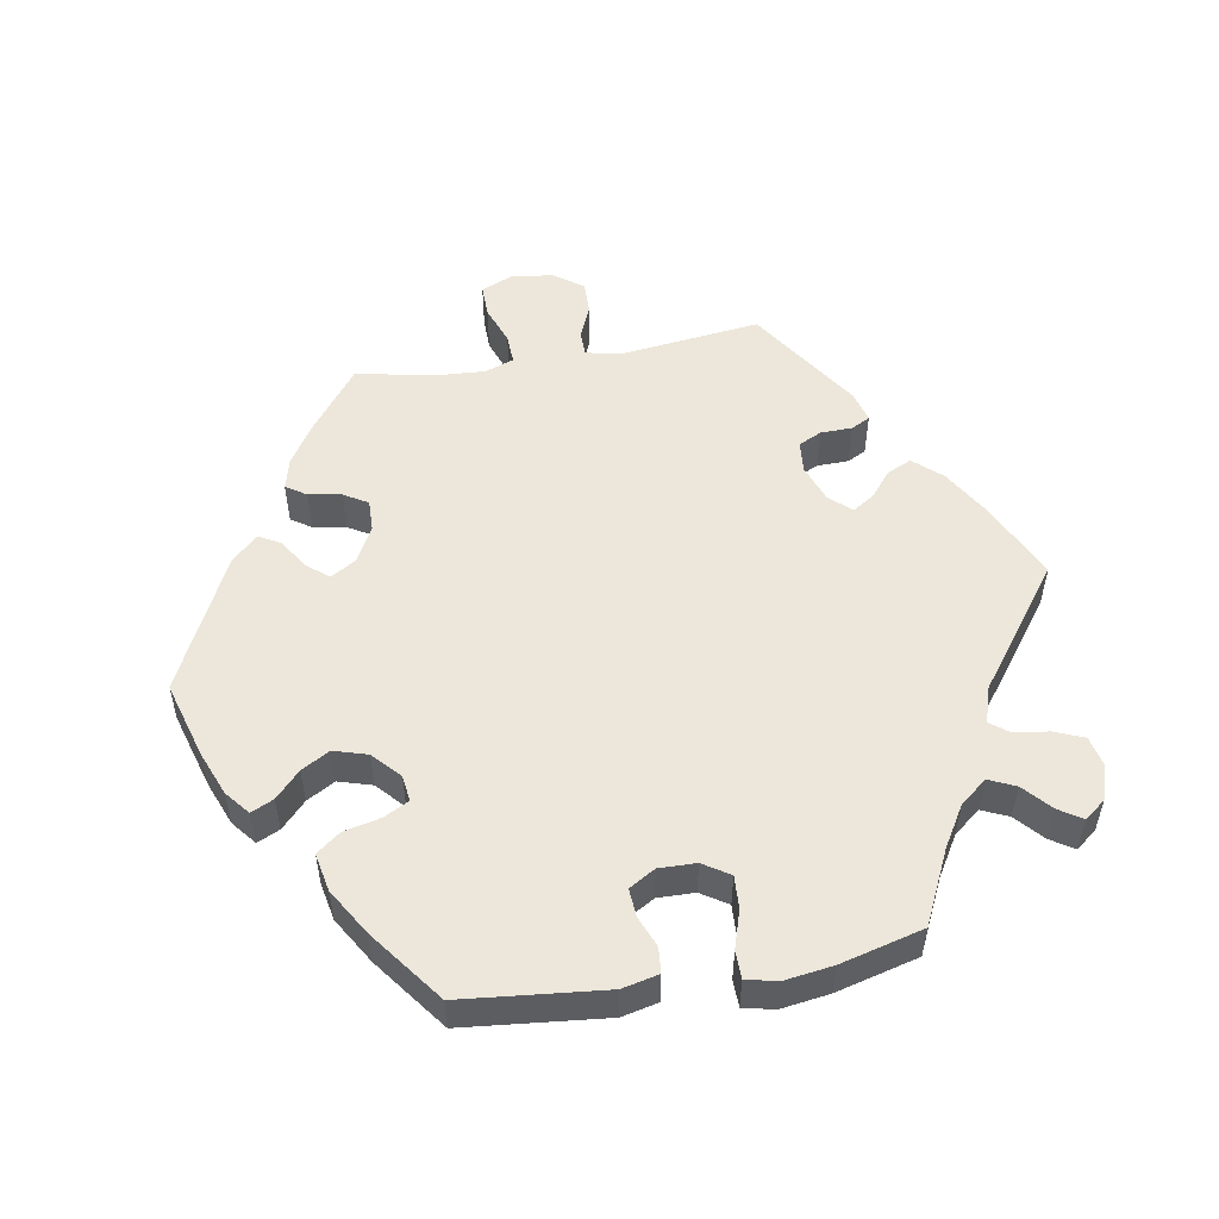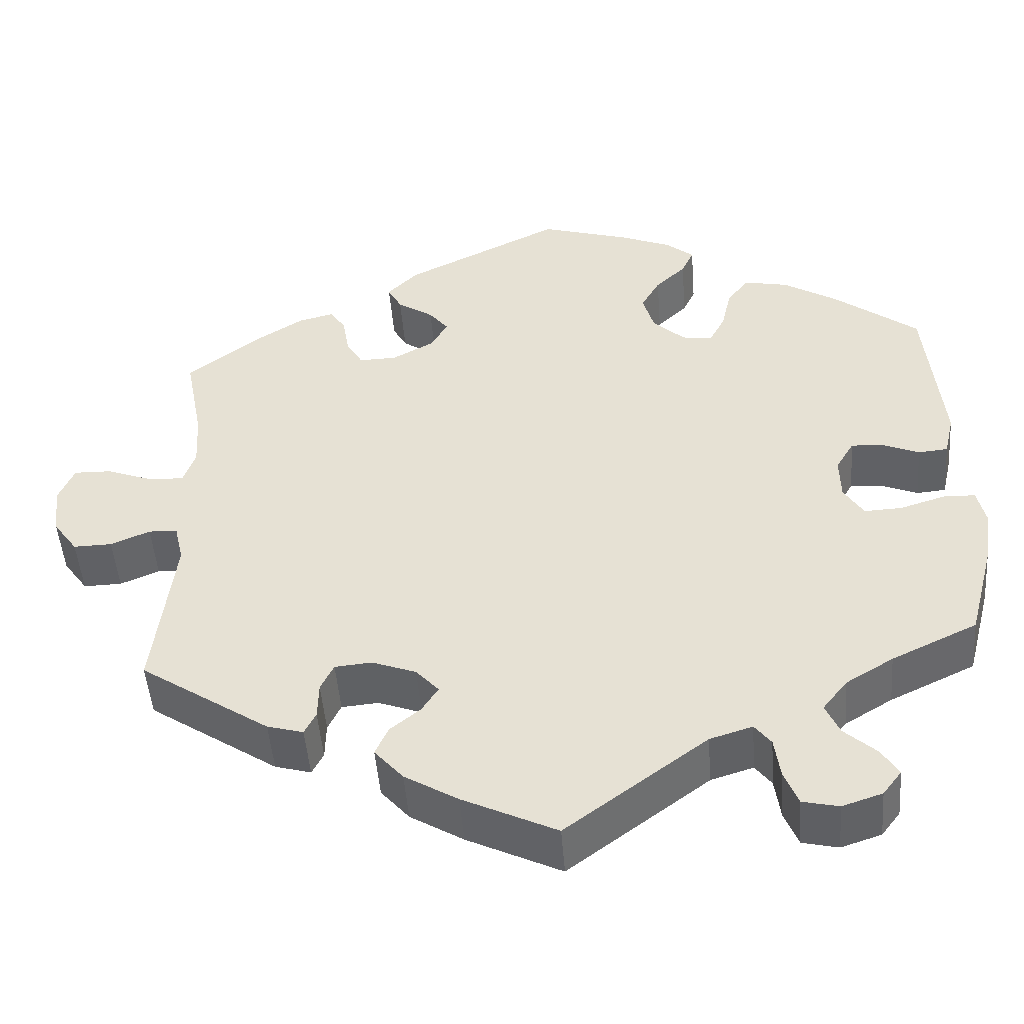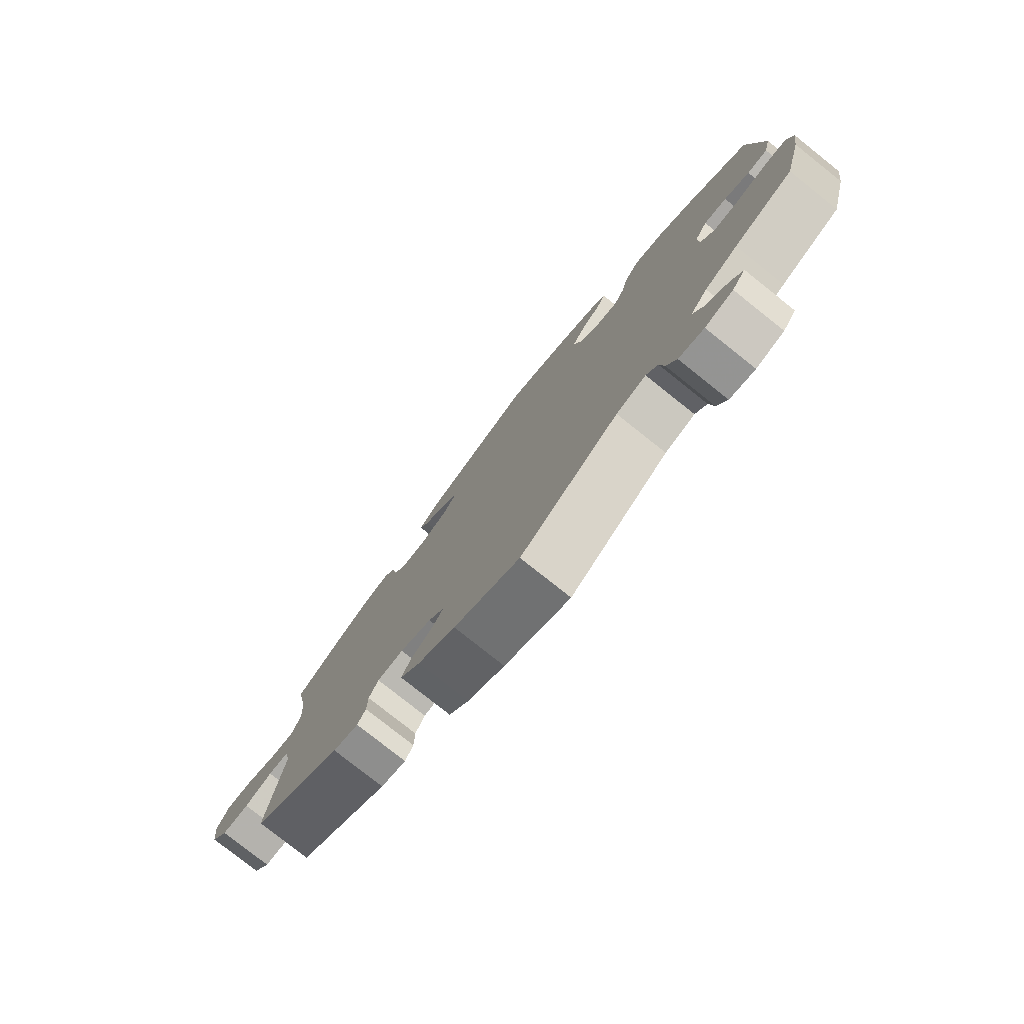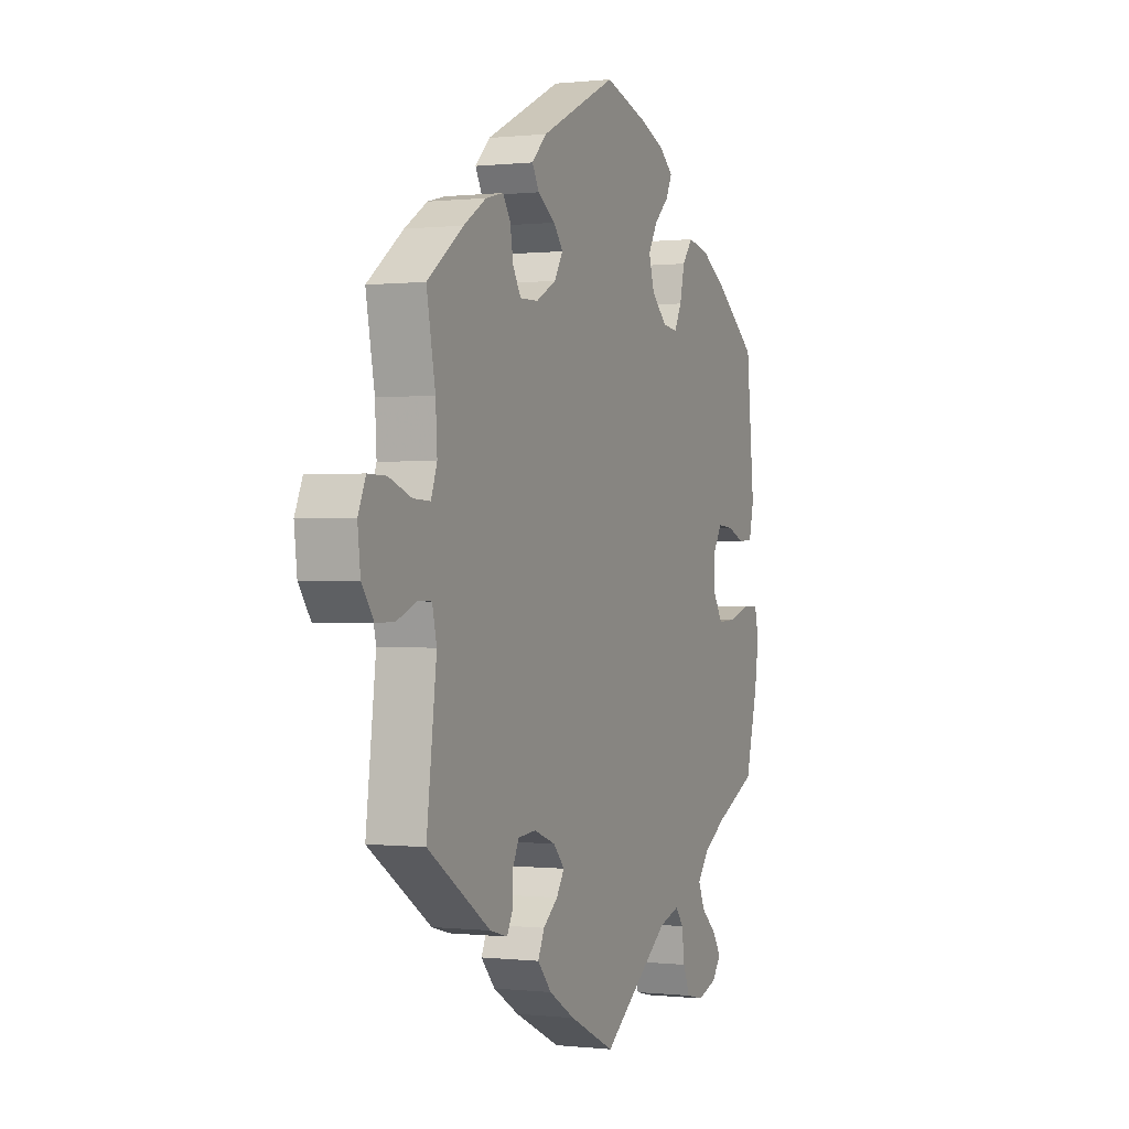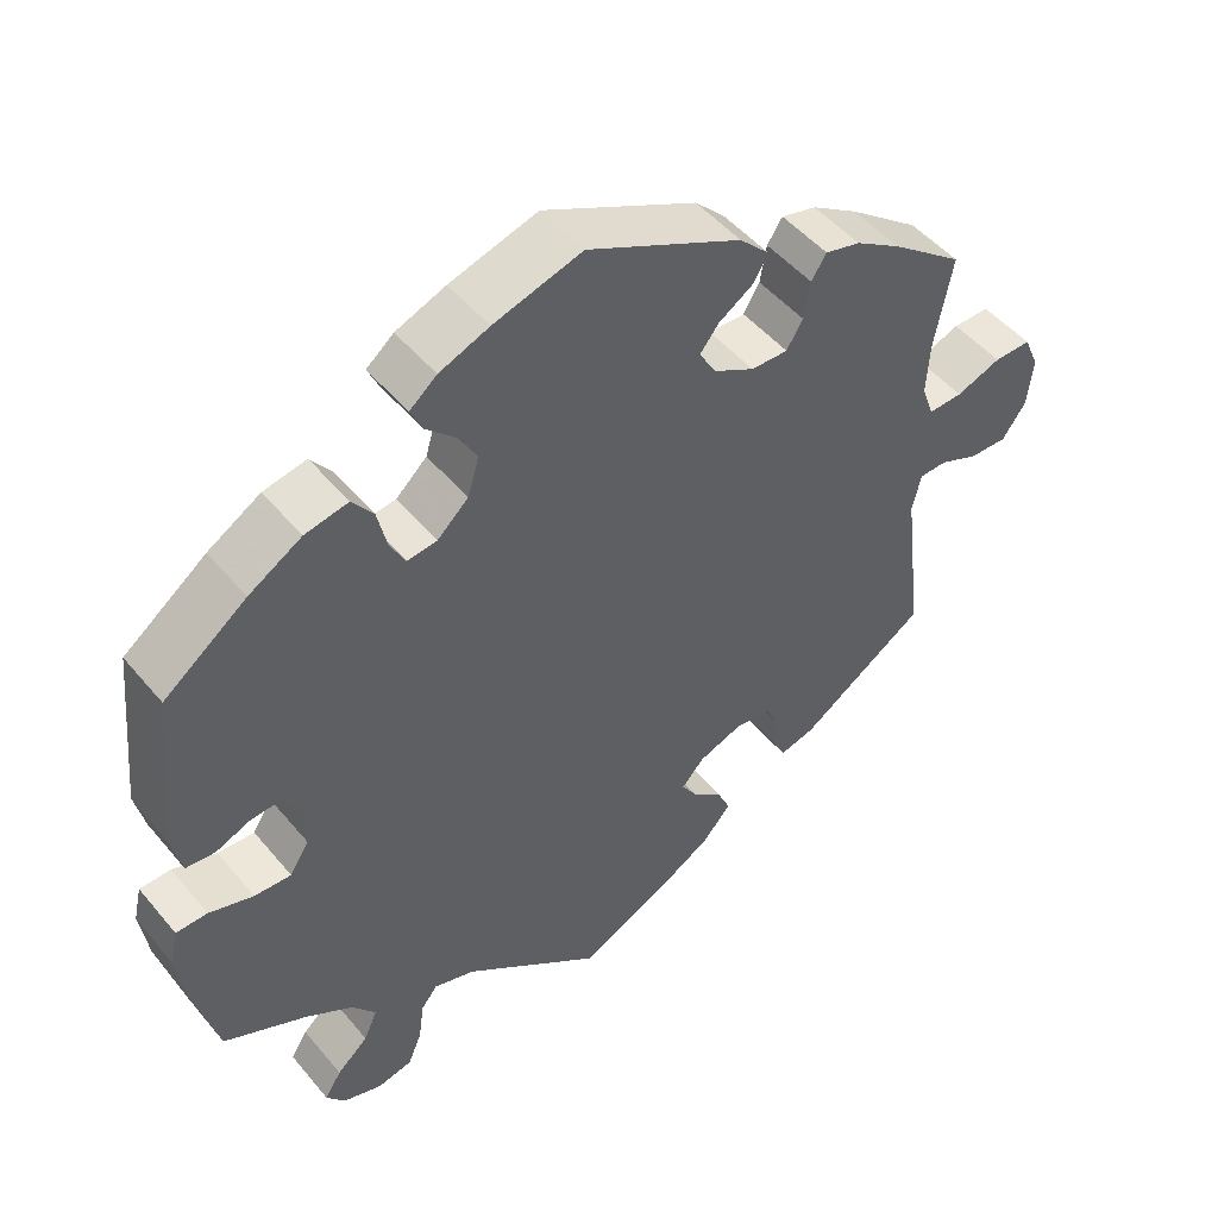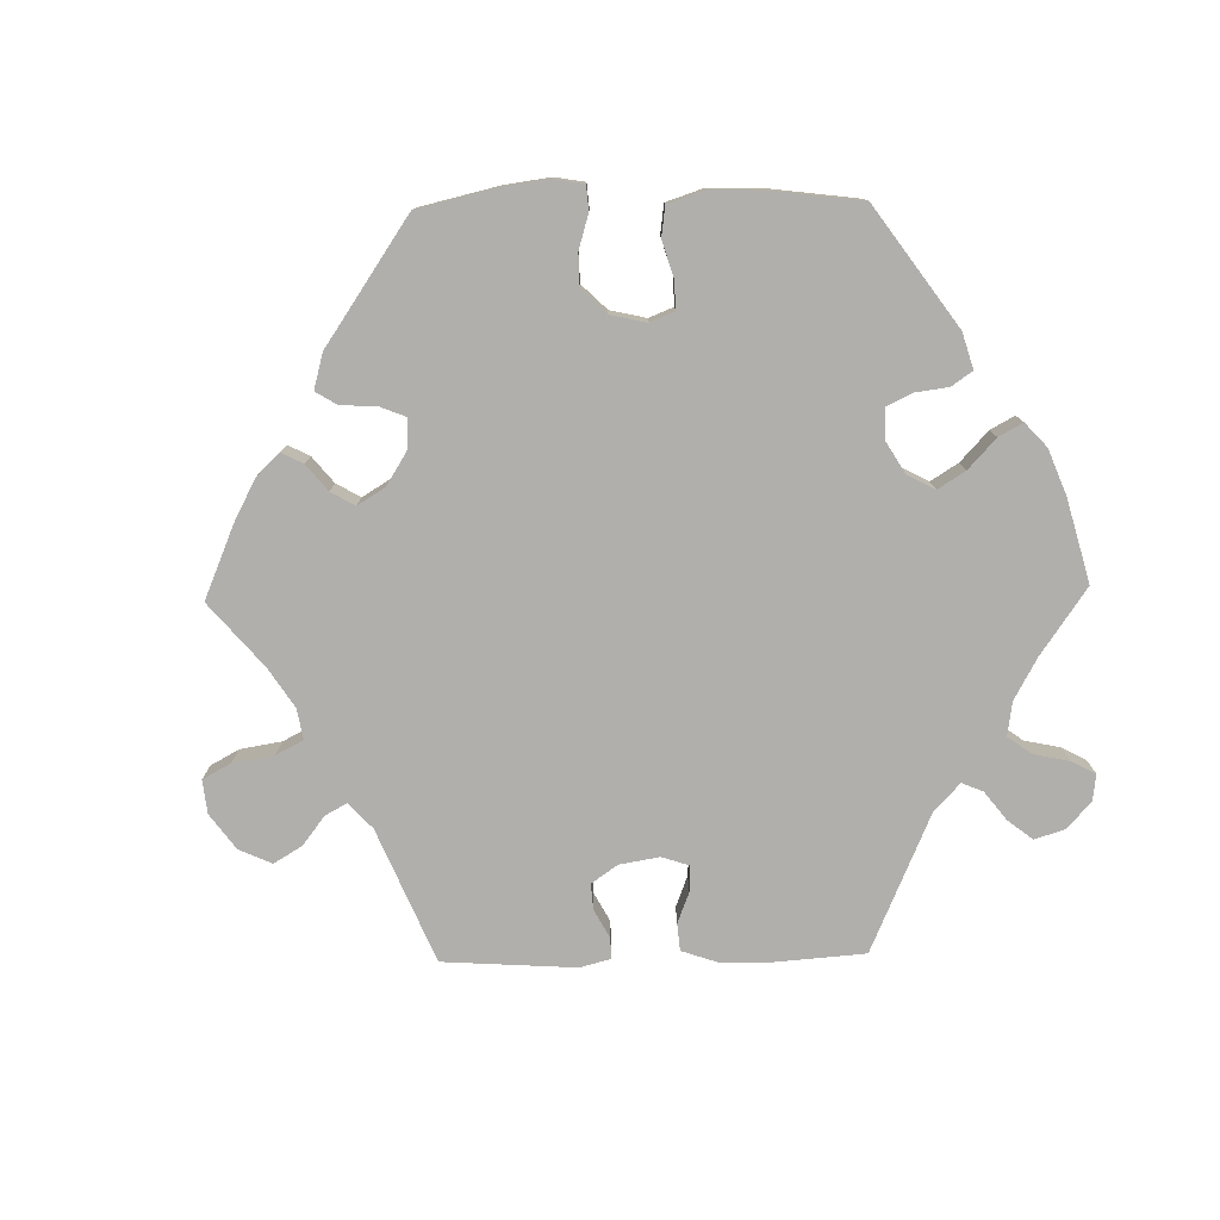
<metadata>
{"format":"obj","ext":"obj","renderer":"f3d","projection":"perspective","resolution":1024,"background":"white","views":[{"elev":52.8,"azim":80.4,"up":"+Y"},{"elev":-48.3,"azim":4.4,"up":"+Z"},{"elev":-78.6,"azim":51.5,"up":"+Z"},{"elev":0.0,"azim":-67.0,"up":"+Z"},{"elev":48.8,"azim":142.1,"up":"+Z"},{"elev":-78.2,"azim":31.1,"up":"+Y"}]}
</metadata>
<code>
v -0.476 0.07 -0.086
v -0.487 0.07 -0.038
v -0.522 0.07 -0.037
v -0.57 0.07 -0.057
v -0.617 0.07 -0.058
v -0.647 0.07 -0.016
v -0.654 0.07 0.045
v -0.635 0.07 0.089
v -0.589 0.07 0.088
v -0.533 0.07 0.067
v -0.49 0.07 0.065
v -0.475 0.07 0.107
v -0.479 0.07 0.174
v -0.501 0.07 0.289
v -0.411 0.07 0.357
v -0.354 0.07 0.393
v -0.31 0.07 0.404
v -0.291 0.07 0.375
v -0.283 0.07 0.328
v -0.263 0.07 0.294
v -0.217 0.07 0.295
v -0.167 0.07 0.322
v -0.145 0.07 0.358
v -0.169 0.07 0.388
v -0.213 0.07 0.417
v -0.23 0.07 0.448
v -0.193 0.07 0.485
v -0.001 0.07 0.578
v 0.109 0.07 0.545
v 0.171 0.07 0.52
v 0.205 0.07 0.492
v 0.19 0.07 0.46
v 0.153 0.07 0.425
v 0.13 0.07 0.385
v 0.144 0.07 0.337
v 0.183 0.07 0.301
v 0.22 0.07 0.296
v 0.239 0.07 0.332
v 0.251 0.07 0.384
v 0.277 0.07 0.418
v 0.331 0.07 0.407
v 0.397 0.07 0.367
v 0.5 0.07 0.289
v 0.52 0.07 0.086
v 0.508 0.07 0.034
v 0.472 0.07 0.031
v 0.428 0.07 0.049
v 0.388 0.07 0.052
v 0.366 0.07 0.015
v 0.367 0.07 -0.038
v 0.391 0.07 -0.076
v 0.437 0.07 -0.074
v 0.492 0.07 -0.057
v 0.531 0.07 -0.058
v 0.541 0.07 -0.102
v 0.531 0.07 -0.171
v 0.5 0.07 -0.289
v 0.396 0.07 -0.338
v 0.338 0.07 -0.373
v 0.308 0.07 -0.411
v 0.325 0.07 -0.449
v 0.364 0.07 -0.484
v 0.385 0.07 -0.517
v 0.362 0.07 -0.547
v 0.313 0.07 -0.563
v 0.269 0.07 -0.553
v 0.252 0.07 -0.511
v 0.245 0.07 -0.461
v 0.225 0.07 -0.435
v 0.173 0.07 -0.451
v 0.001 0.07 -0.578
v -0.114 0.07 -0.523
v -0.179 0.07 -0.484
v -0.214 0.07 -0.444
v -0.198 0.07 -0.409
v -0.161 0.07 -0.379
v -0.141 0.07 -0.348
v -0.169 0.07 -0.317
v -0.223 0.07 -0.297
v -0.268 0.07 -0.301
v -0.284 0.07 -0.334
v -0.285 0.07 -0.379
v -0.299 0.07 -0.406
v -0.343 0.07 -0.394
v -0.501 0.07 -0.289
v -0.476 0 -0.086
v -0.487 0 -0.038
v -0.522 0 -0.037
v -0.57 0 -0.057
v -0.617 0 -0.058
v -0.647 0 -0.016
v -0.654 0 0.045
v -0.635 0 0.089
v -0.589 0 0.088
v -0.533 0 0.067
v -0.49 0 0.065
v -0.475 0 0.107
v -0.479 0 0.174
v -0.501 0 0.289
v -0.411 0 0.357
v -0.354 0 0.393
v -0.31 0 0.404
v -0.291 0 0.375
v -0.283 0 0.328
v -0.263 0 0.294
v -0.217 0 0.295
v -0.167 0 0.322
v -0.145 0 0.358
v -0.169 0 0.388
v -0.213 0 0.417
v -0.23 0 0.448
v -0.193 0 0.485
v -0.001 0 0.578
v 0.109 0 0.545
v 0.171 0 0.52
v 0.205 0 0.492
v 0.19 0 0.46
v 0.153 0 0.425
v 0.13 0 0.385
v 0.144 0 0.337
v 0.183 0 0.301
v 0.22 0 0.296
v 0.239 0 0.332
v 0.251 0 0.384
v 0.277 0 0.418
v 0.331 0 0.407
v 0.397 0 0.367
v 0.5 0 0.289
v 0.52 0 0.086
v 0.508 0 0.034
v 0.472 0 0.031
v 0.428 0 0.049
v 0.388 0 0.052
v 0.366 0 0.015
v 0.367 0 -0.038
v 0.391 0 -0.076
v 0.437 0 -0.074
v 0.492 0 -0.057
v 0.531 0 -0.058
v 0.541 0 -0.102
v 0.531 0 -0.171
v 0.5 0 -0.289
v 0.396 0 -0.338
v 0.338 0 -0.373
v 0.308 0 -0.411
v 0.325 0 -0.449
v 0.364 0 -0.484
v 0.385 0 -0.517
v 0.362 0 -0.547
v 0.313 0 -0.563
v 0.269 0 -0.553
v 0.252 0 -0.511
v 0.245 0 -0.461
v 0.225 0 -0.435
v 0.173 0 -0.451
v 0.001 0 -0.578
v -0.114 0 -0.523
v -0.179 0 -0.484
v -0.214 0 -0.444
v -0.198 0 -0.409
v -0.161 0 -0.379
v -0.141 0 -0.348
v -0.169 0 -0.317
v -0.223 0 -0.297
v -0.268 0 -0.301
v -0.284 0 -0.334
v -0.285 0 -0.379
v -0.299 0 -0.406
v -0.343 0 -0.394
v -0.501 0 -0.289
f 84 85 1
f 81 82 83 84
f 80 81 84 1
f 79 80 1 2
f 78 79 2
f 73 74 75 76
f 73 76 77
f 70 71 72 73
f 69 70 73 77
f 65 66 67 68
f 63 64 65 68
f 61 62 63 68
f 60 61 68 69
f 59 60 69 77
f 55 56 57 58
f 52 53 54 55
f 51 52 55 58
f 50 51 58 59
f 44 45 46 47
f 44 47 48
f 43 44 48
f 42 43 48 49
f 38 39 40 41
f 37 38 41 42
f 30 31 32 33
f 30 33 34
f 29 30 34
f 28 29 34
f 27 28 34 35
f 24 25 26 27
f 23 24 27 35
f 16 17 18 19
f 16 19 20
f 13 14 15 16
f 12 13 16 20
f 11 12 20 21
f 7 8 9 10
f 7 10 11
f 6 7 11
f 3 4 5 6
f 2 3 6 11
f 78 2 11 21
f 49 50 59 77
f 37 42 49 77
f 36 37 77 78
f 22 23 35 36
f 21 22 36 78
f 86 170 169
f 169 168 167 166
f 86 169 166 165
f 87 86 165 164
f 87 164 163
f 161 160 159 158
f 162 161 158
f 158 157 156 155
f 162 158 155 154
f 153 152 151 150
f 153 150 149 148
f 153 148 147 146
f 154 153 146 145
f 162 154 145 144
f 143 142 141 140
f 140 139 138 137
f 143 140 137 136
f 144 143 136 135
f 132 131 130 129
f 133 132 129
f 133 129 128
f 134 133 128 127
f 126 125 124 123
f 127 126 123 122
f 118 117 116 115
f 119 118 115
f 119 115 114
f 119 114 113
f 120 119 113 112
f 112 111 110 109
f 120 112 109 108
f 104 103 102 101
f 105 104 101
f 101 100 99 98
f 105 101 98 97
f 106 105 97 96
f 95 94 93 92
f 96 95 92
f 96 92 91
f 91 90 89 88
f 96 91 88 87
f 106 96 87 163
f 162 144 135 134
f 162 134 127 122
f 163 162 122 121
f 121 120 108 107
f 163 121 107 106
f 1 86 87 2
f 2 87 88 3
f 3 88 89 4
f 4 89 90 5
f 5 90 91 6
f 6 91 92 7
f 7 92 93 8
f 8 93 94 9
f 9 94 95 10
f 10 95 96 11
f 11 96 97 12
f 12 97 98 13
f 13 98 99 14
f 14 99 100 15
f 15 100 101 16
f 16 101 102 17
f 17 102 103 18
f 18 103 104 19
f 19 104 105 20
f 20 105 106 21
f 21 106 107 22
f 22 107 108 23
f 23 108 109 24
f 24 109 110 25
f 25 110 111 26
f 26 111 112 27
f 27 112 113 28
f 28 113 114 29
f 29 114 115 30
f 30 115 116 31
f 31 116 117 32
f 32 117 118 33
f 33 118 119 34
f 34 119 120 35
f 35 120 121 36
f 36 121 122 37
f 37 122 123 38
f 38 123 124 39
f 39 124 125 40
f 40 125 126 41
f 41 126 127 42
f 42 127 128 43
f 43 128 129 44
f 44 129 130 45
f 45 130 131 46
f 46 131 132 47
f 47 132 133 48
f 48 133 134 49
f 49 134 135 50
f 50 135 136 51
f 51 136 137 52
f 52 137 138 53
f 53 138 139 54
f 54 139 140 55
f 55 140 141 56
f 56 141 142 57
f 57 142 143 58
f 58 143 144 59
f 59 144 145 60
f 60 145 146 61
f 61 146 147 62
f 62 147 148 63
f 63 148 149 64
f 64 149 150 65
f 65 150 151 66
f 66 151 152 67
f 67 152 153 68
f 68 153 154 69
f 69 154 155 70
f 70 155 156 71
f 71 156 157 72
f 72 157 158 73
f 73 158 159 74
f 74 159 160 75
f 75 160 161 76
f 76 161 162 77
f 77 162 163 78
f 78 163 164 79
f 79 164 165 80
f 80 165 166 81
f 81 166 167 82
f 82 167 168 83
f 83 168 169 84
f 84 169 170 85
f 85 170 86 1

</code>
